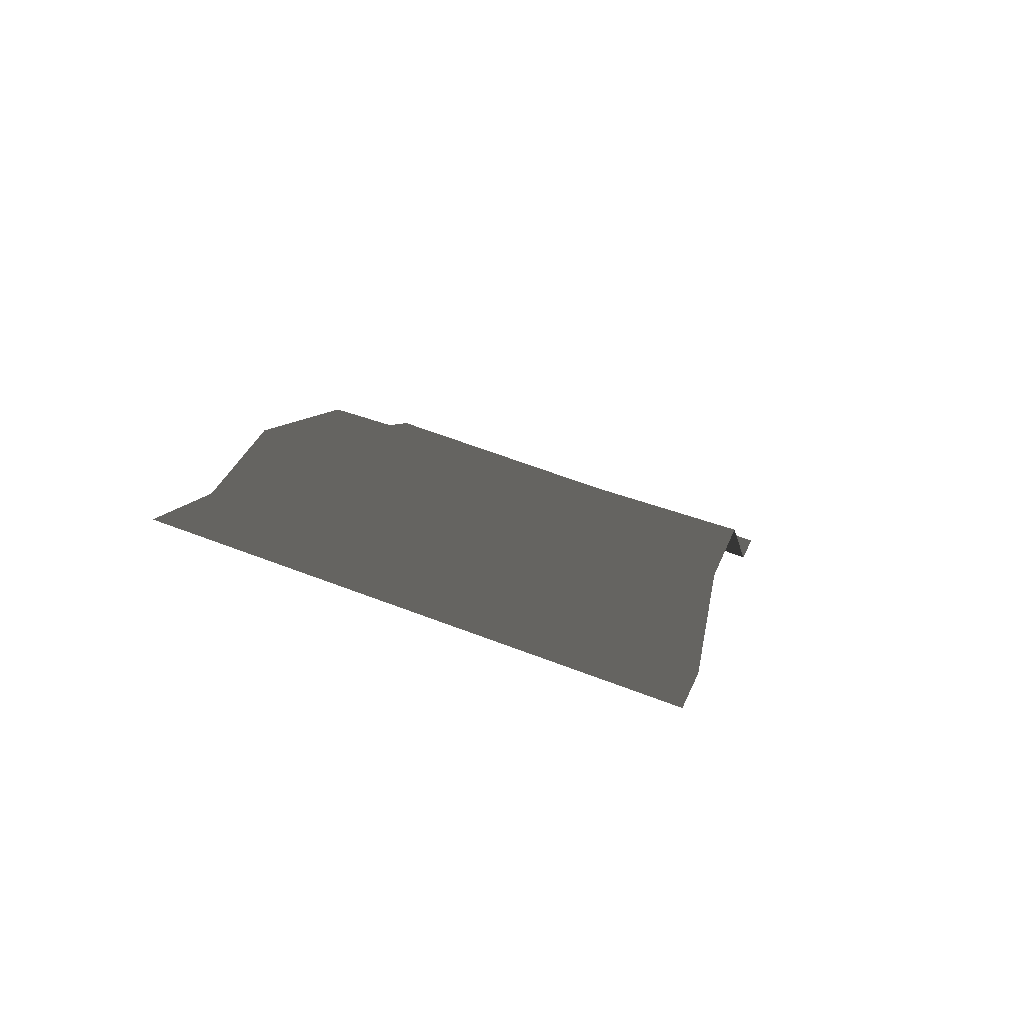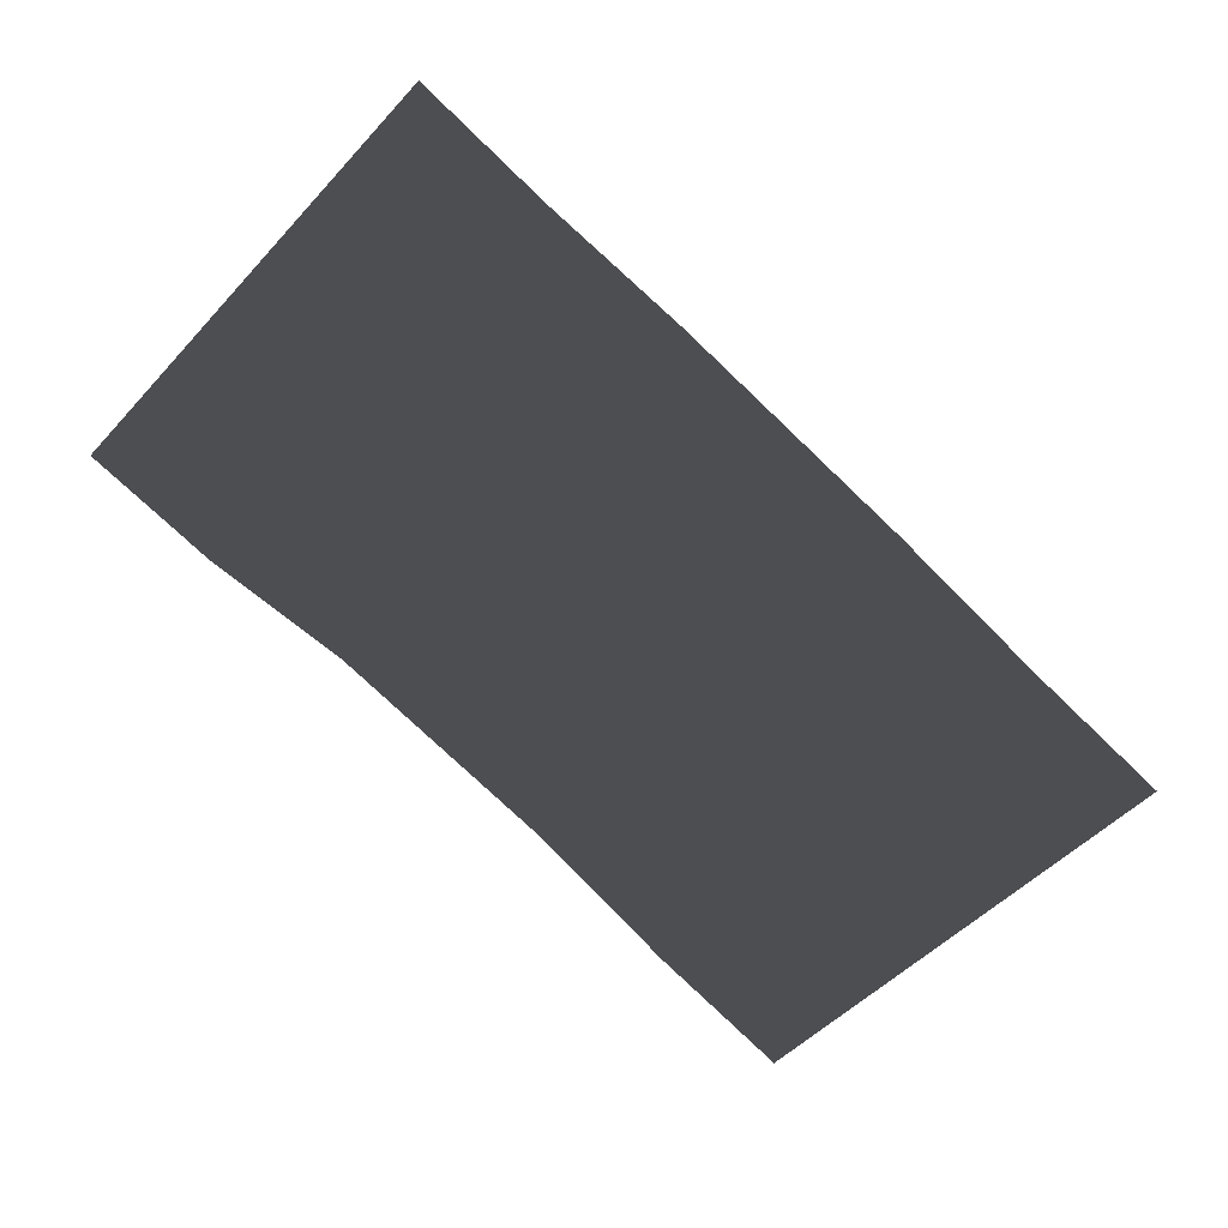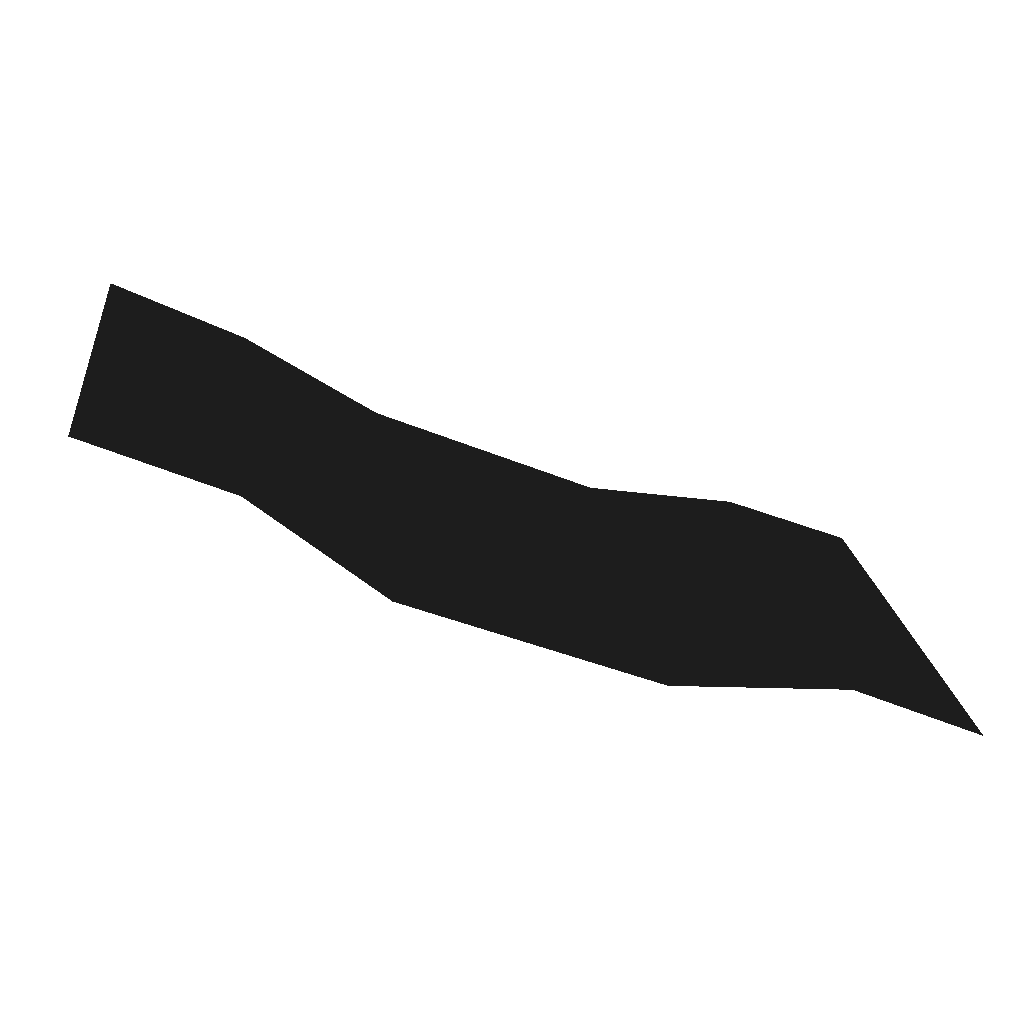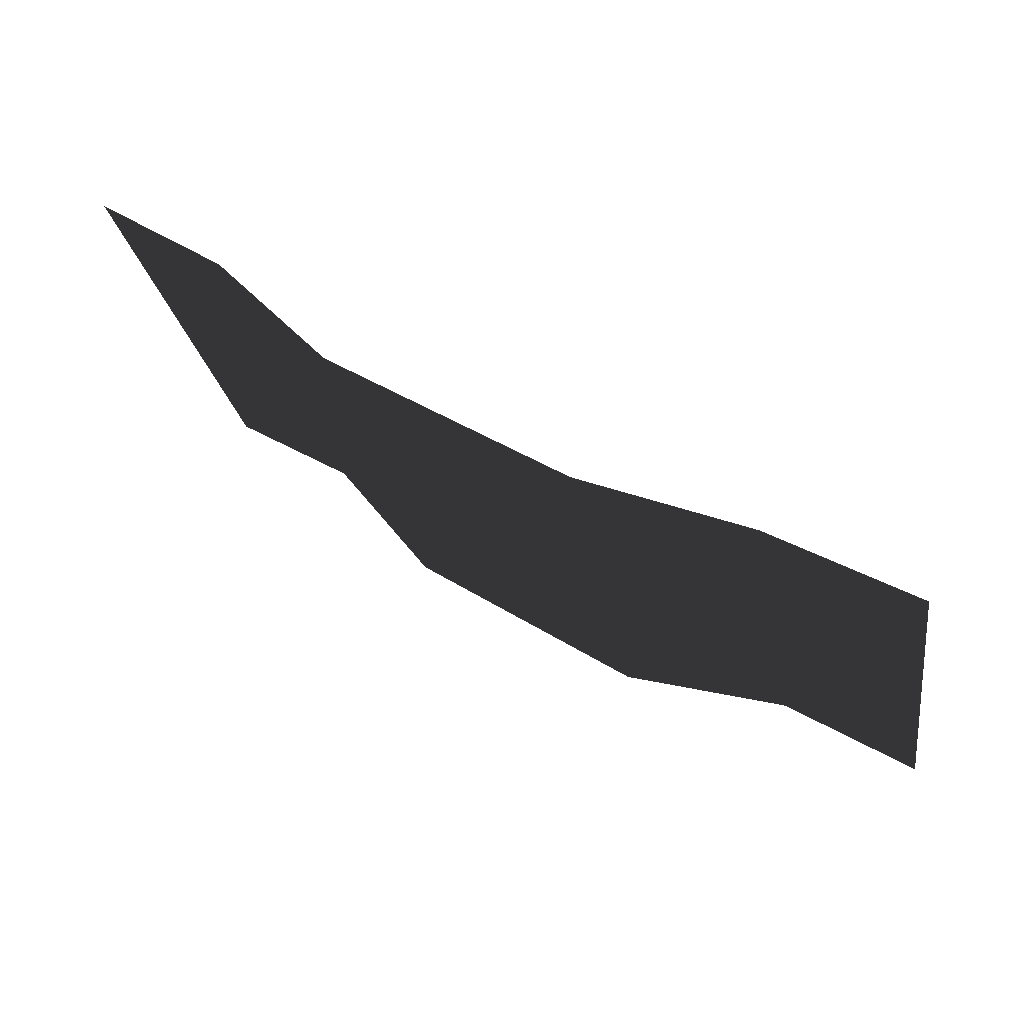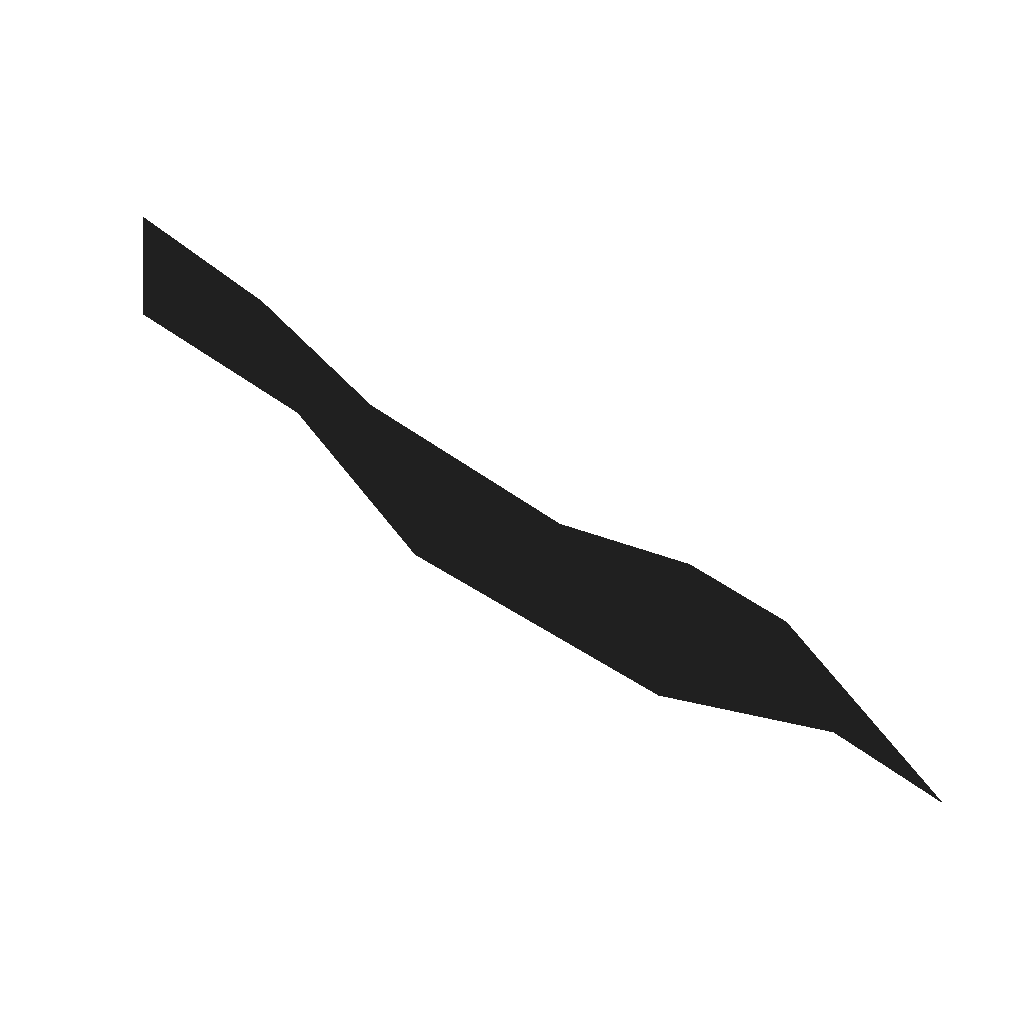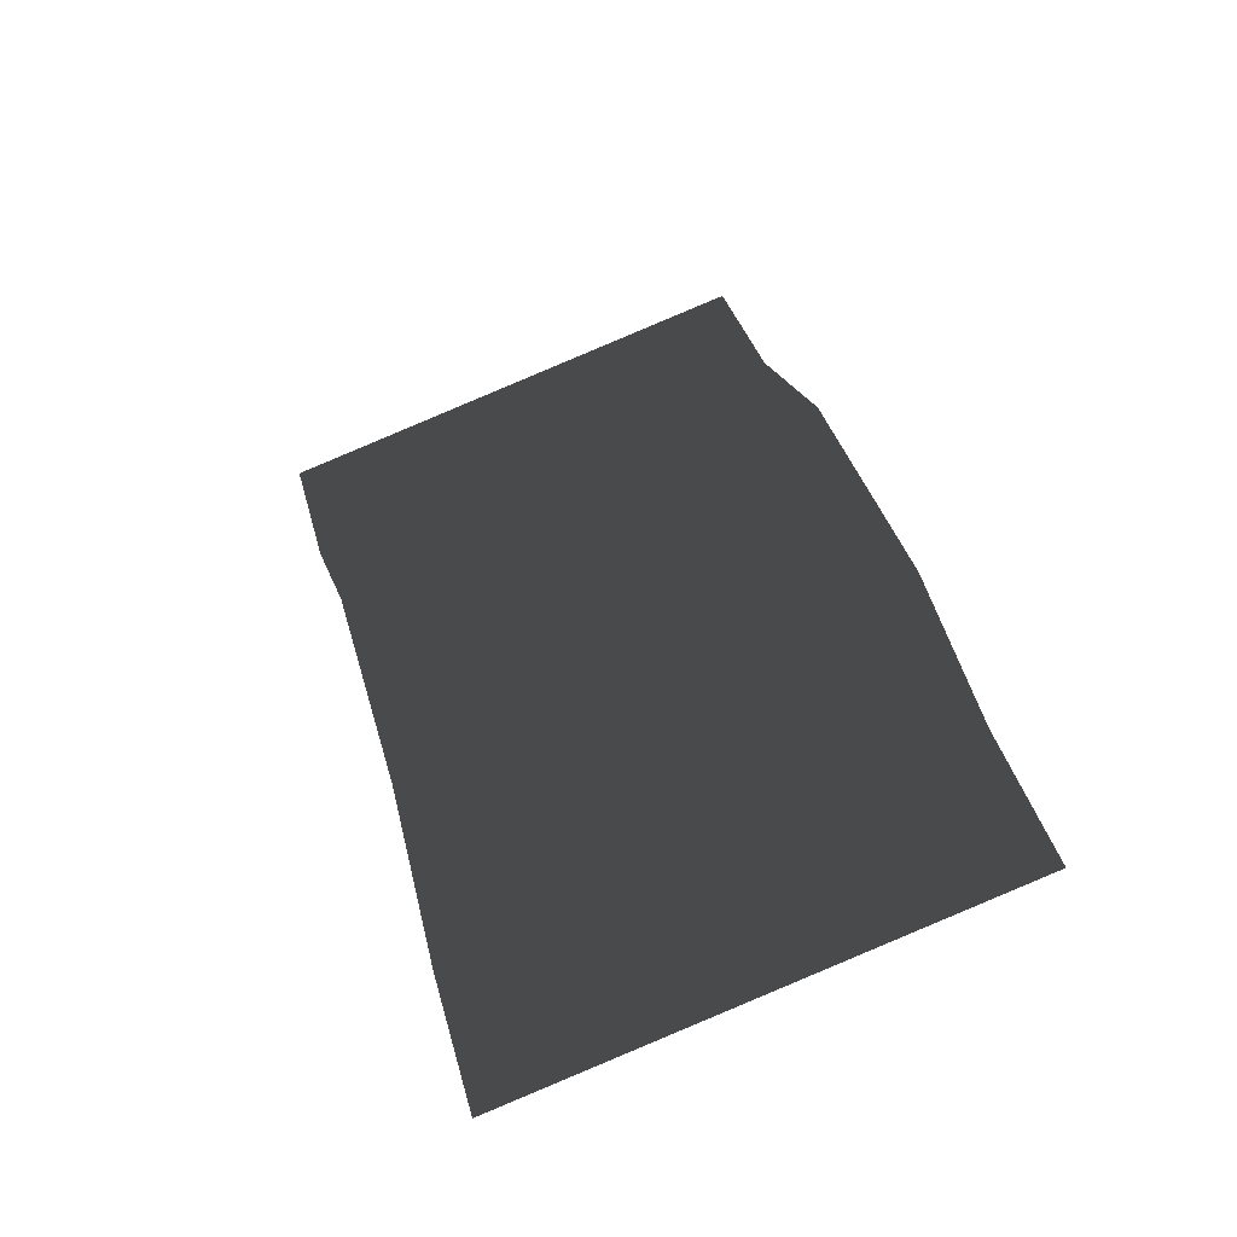
<metadata>
{"format":"obj","ext":"obj","renderer":"f3d","projection":"perspective","resolution":1024,"background":"white","views":[{"elev":8.4,"azim":-78.8,"up":"+Z"},{"elev":-75.1,"azim":-43.7,"up":"+Z"},{"elev":-52.1,"azim":156.9,"up":"+Y"},{"elev":51.2,"azim":32.8,"up":"+Y"},{"elev":-57.8,"azim":143.9,"up":"+Y"},{"elev":38.6,"azim":75.0,"up":"+Z"}]}
</metadata>
<code>
g wall_forest_S4_opacity
v 0.3303 -1.007 -0.03917
v 0.5034 -1.007 -0.04296
v 0.5034 -0.4764 0.1233
v 0.3291 -0.4764 0.1344
v 0.1399 -0.4764 0.1765
v 0.1473 -1.007 0.02856
v -0.1599 -0.4764 0.1782
v -0.16 -1.007 0.02383
v -0.3383 -0.4764 0.1273
v -0.341 -1.007 -0.04725
v -0.5033 -1.007 -0.04296
v -0.5033 -0.4764 0.1233
g wall_forest_S4_opacity_0
f 3 2 1
f 4 3 1
f 4 1 5
f 1 6 5
f 5 6 7
f 6 8 7
f 7 8 9
f 8 10 9
f 9 10 11
f 12 9 11

</code>
